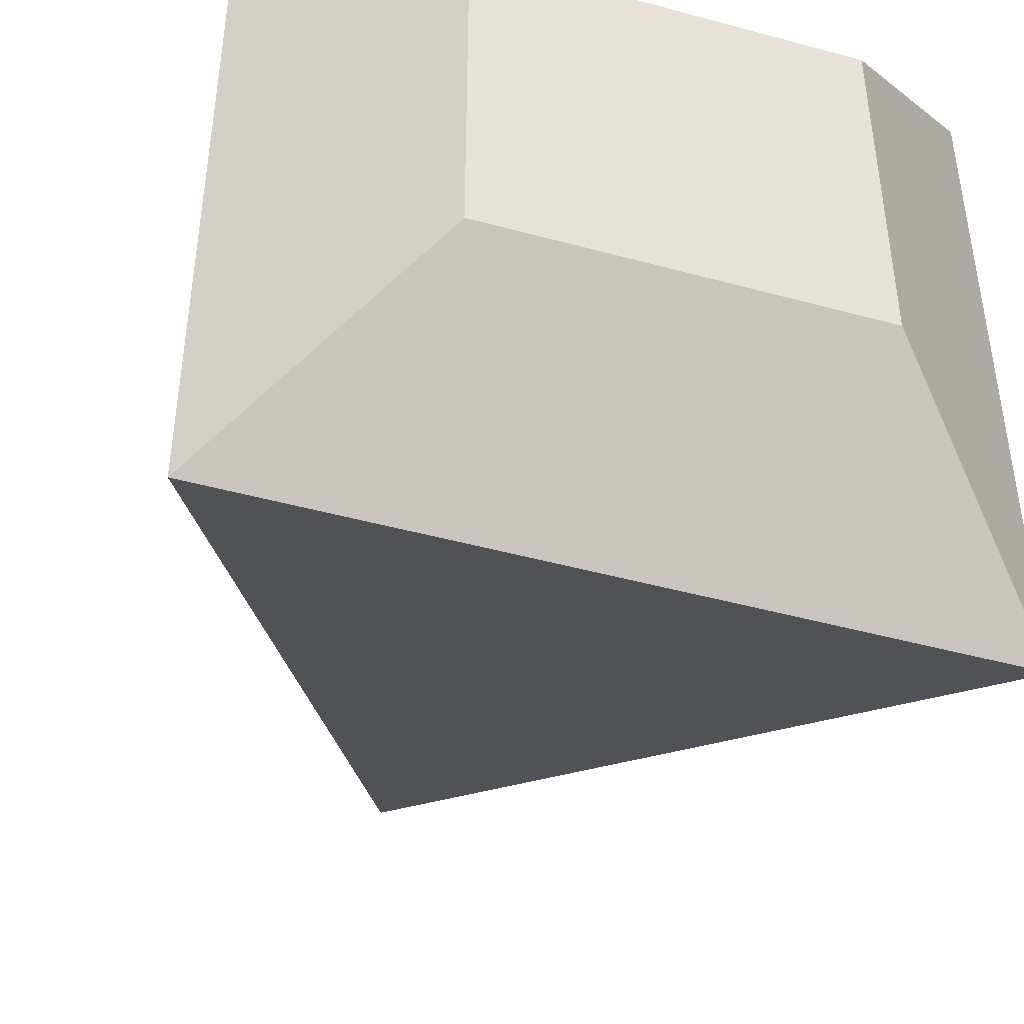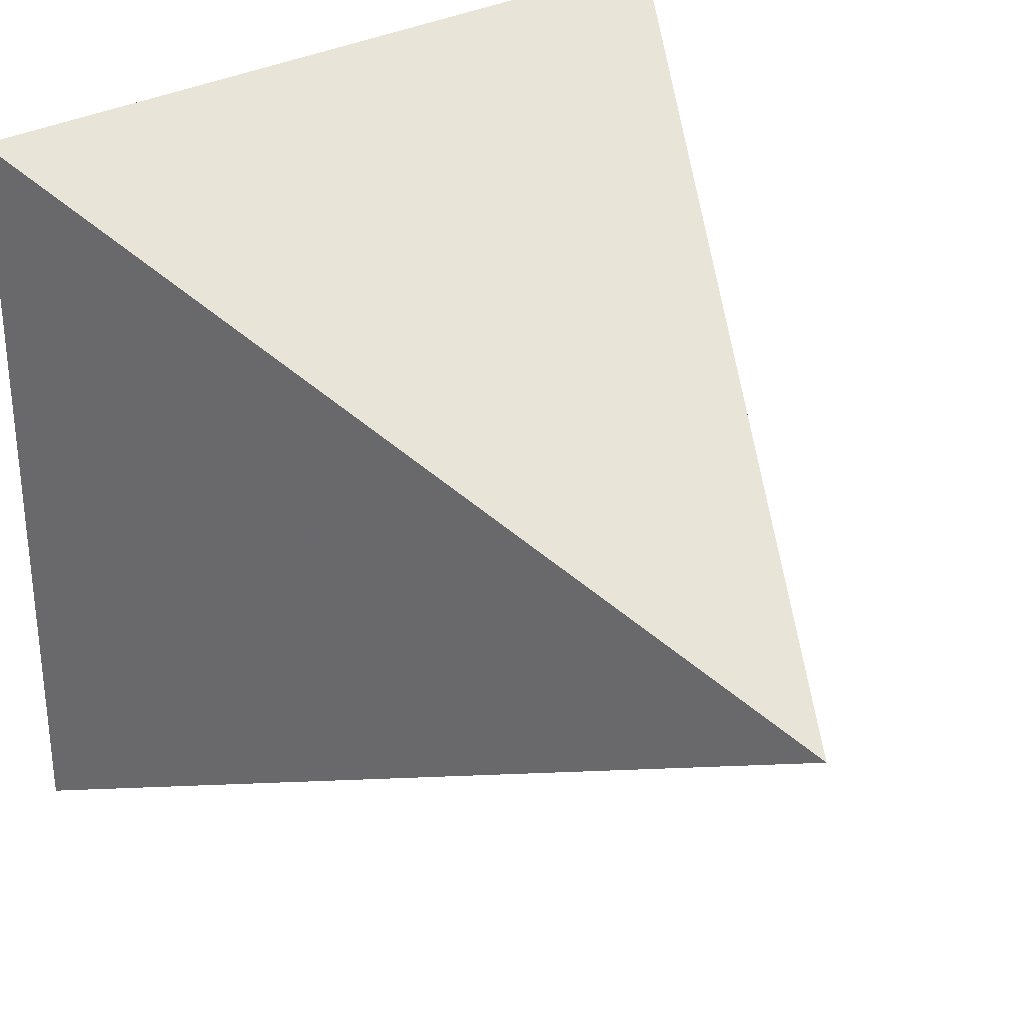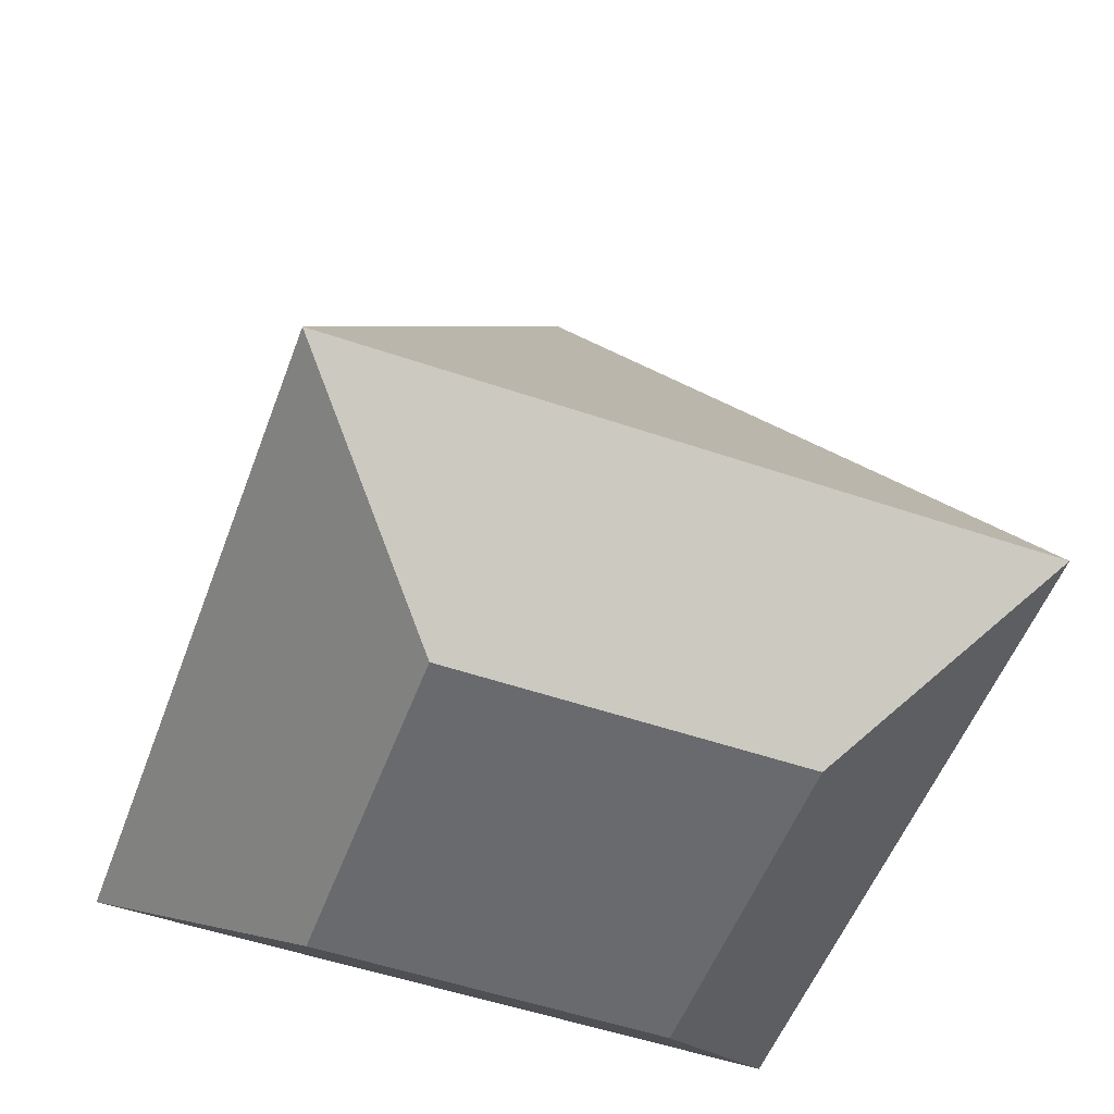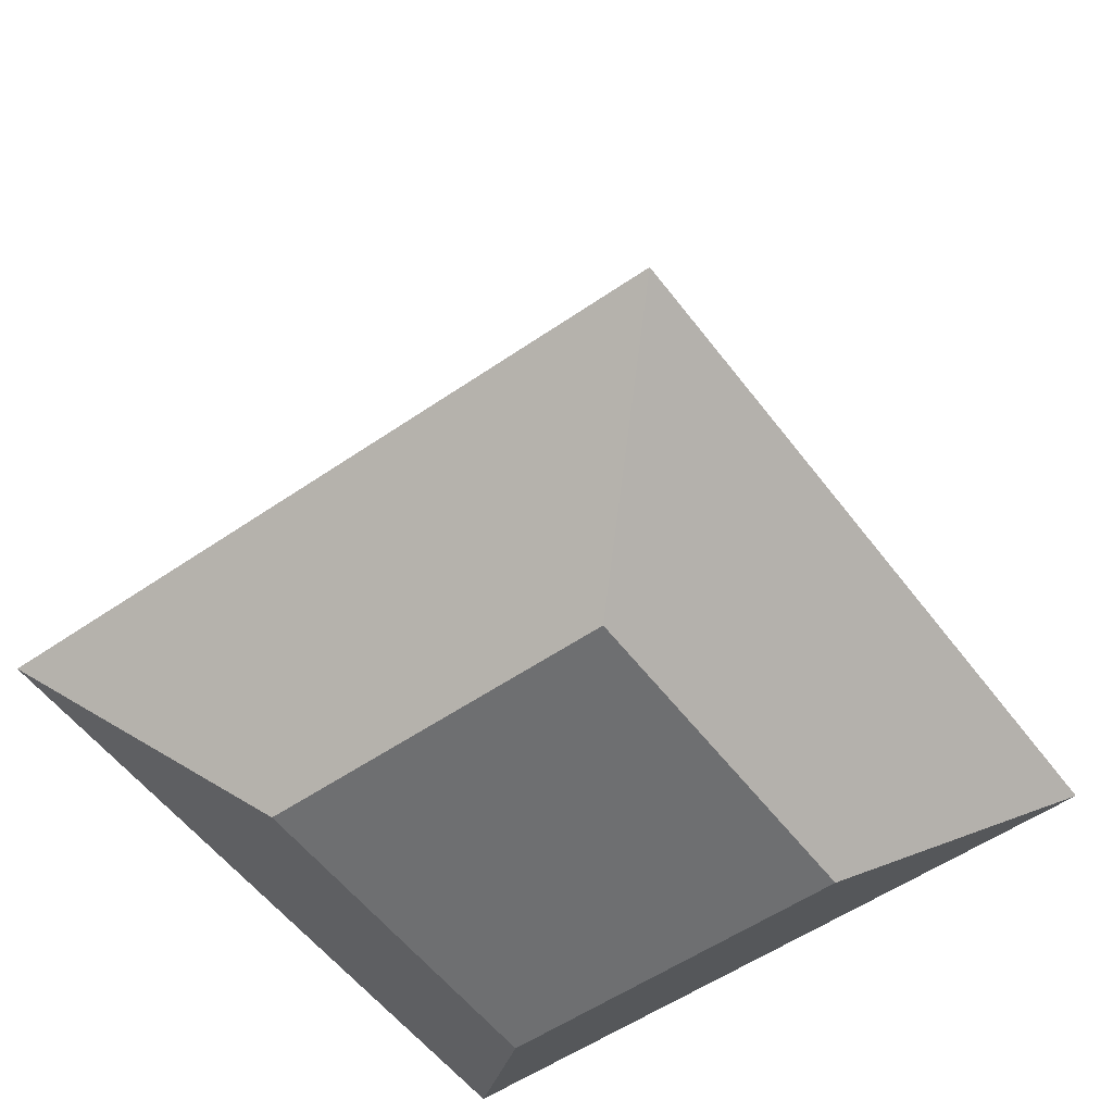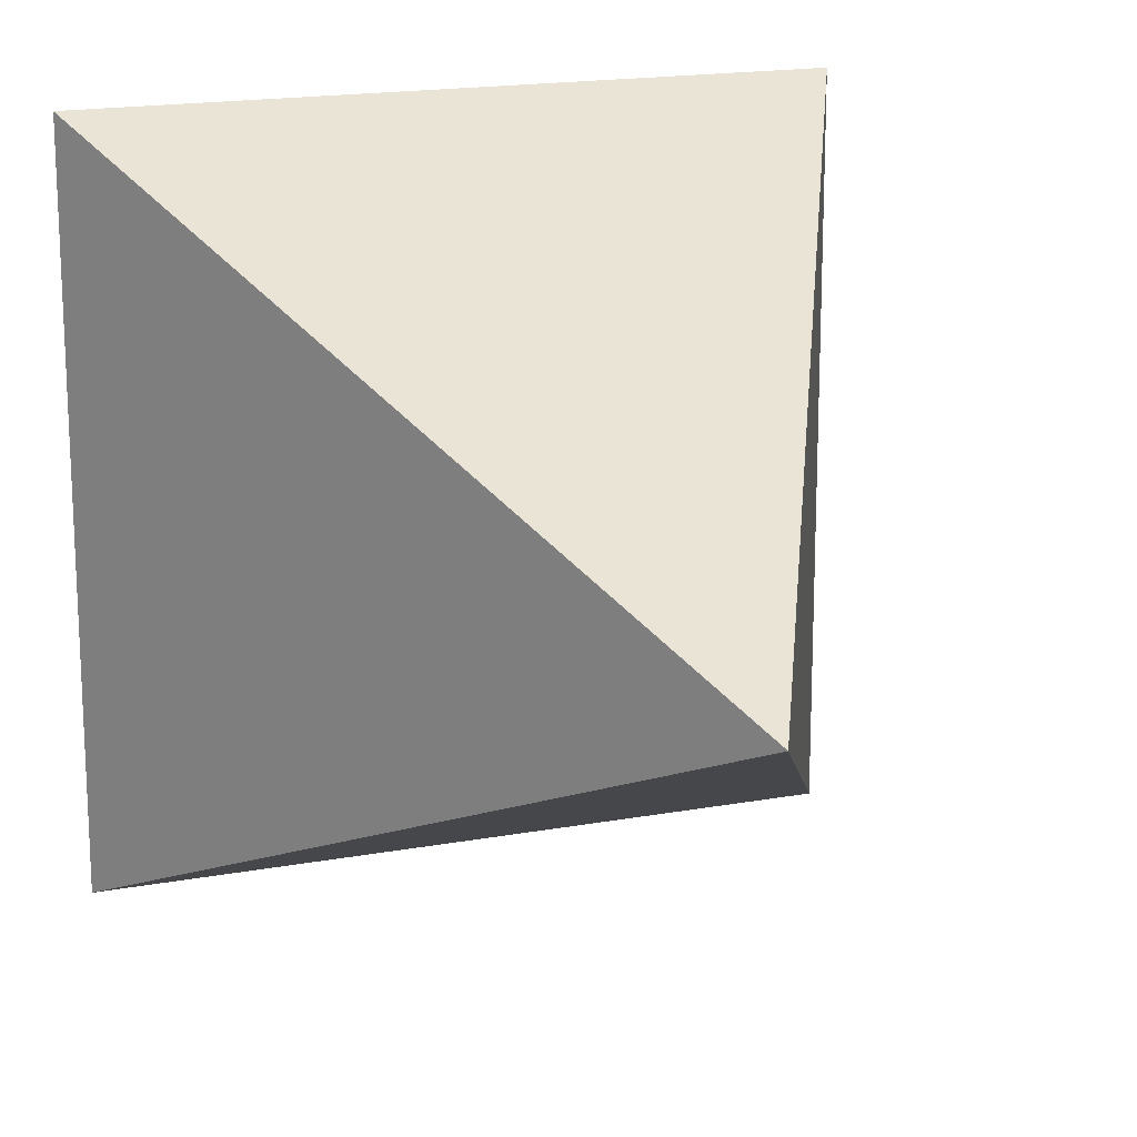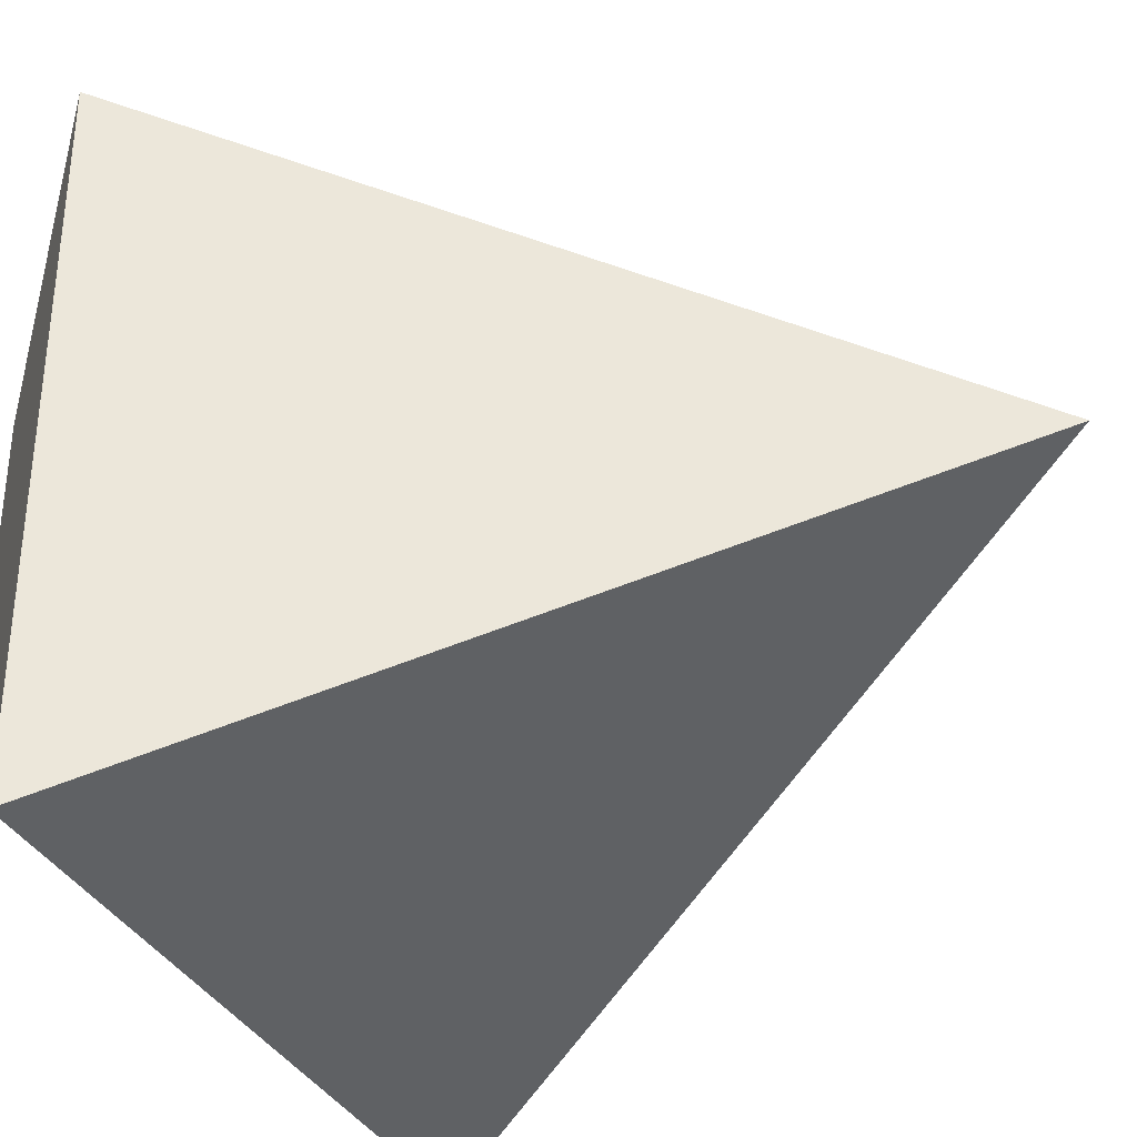
<metadata>
{"format":"obj","ext":"obj","renderer":"f3d","projection":"perspective","resolution":1024,"background":"white","views":[{"elev":-45.9,"azim":-17.4,"up":"+Z"},{"elev":33.2,"azim":145.5,"up":"+Z"},{"elev":-53.0,"azim":159.9,"up":"+Y"},{"elev":-54.6,"azim":126.2,"up":"+Y"},{"elev":17.6,"azim":160.0,"up":"+Z"},{"elev":-36.2,"azim":115.7,"up":"+Z"}]}
</metadata>
<code>
o Box04
v -0.3686 -1.048 0.5539
v 0.4934 -1.048 0.5539
v -0.3686 -1.048 -0.3081
v 0.4934 -1.048 -0.3081
v 0.0624 1.123 0.1229
v -0.7953 -0.655 0.9806
v 0.9201 -0.655 0.9806
v 0.9201 -0.655 -0.7348
v -0.7953 -0.655 -0.7348
f 1 3 4
f 1 4 2
f 1 2 7
f 1 7 6
f 6 7 5
f 2 4 8
f 8 7 2
f 7 8 5
f 4 3 9
f 9 8 4
f 8 9 5
f 3 1 6
f 6 9 3
f 9 6 5

</code>
